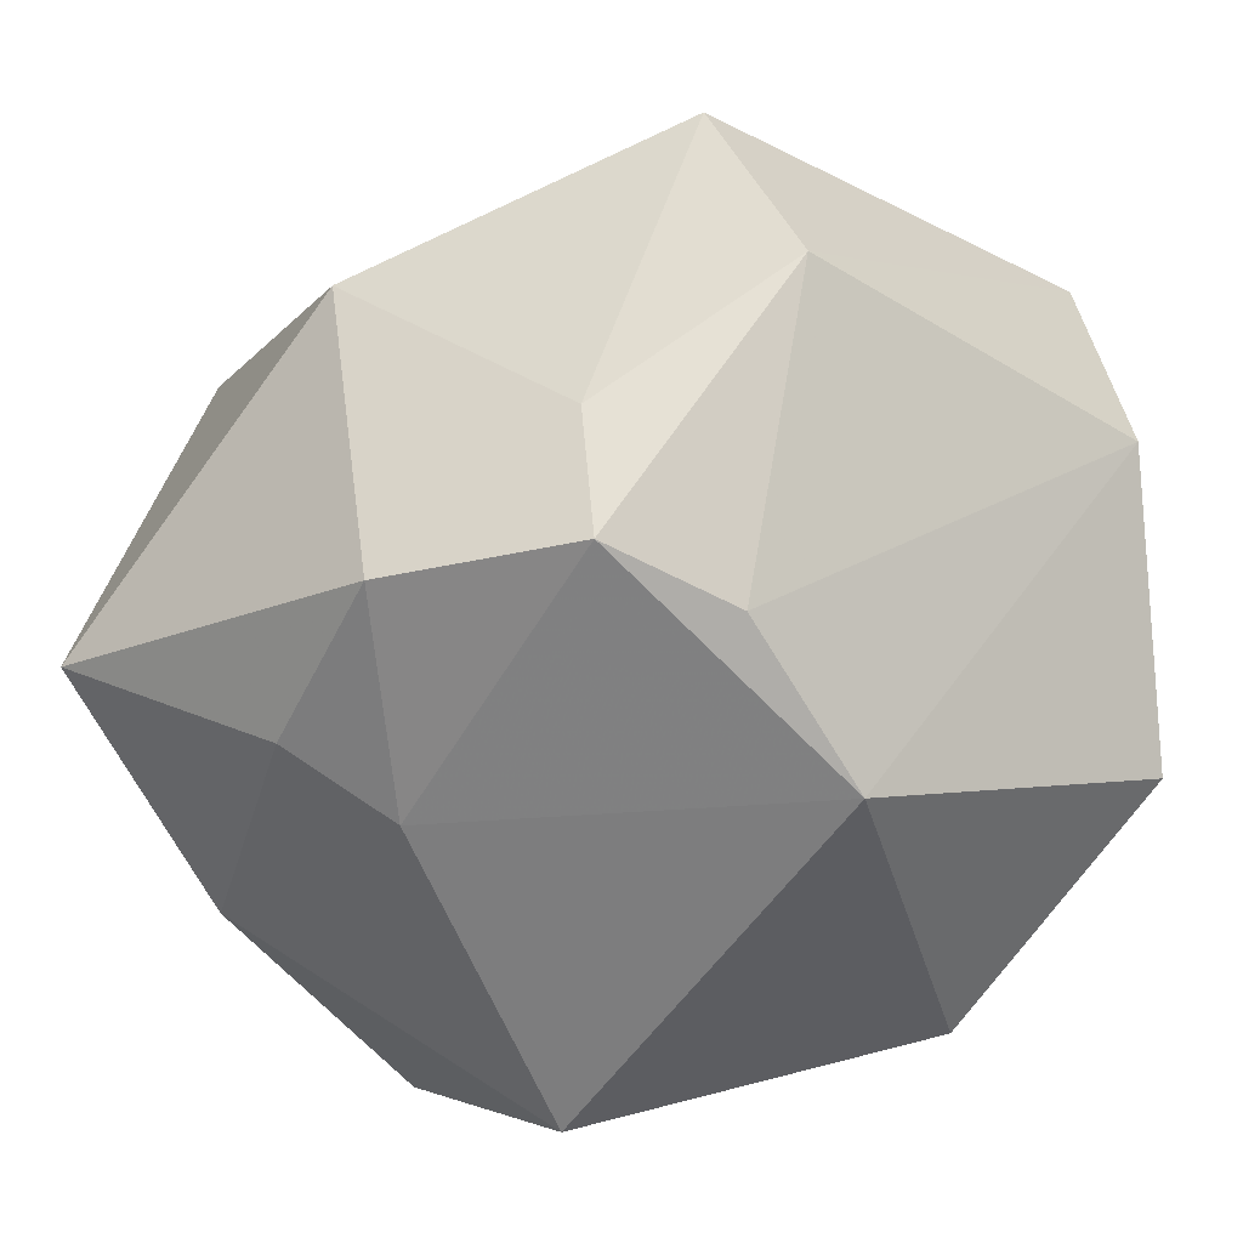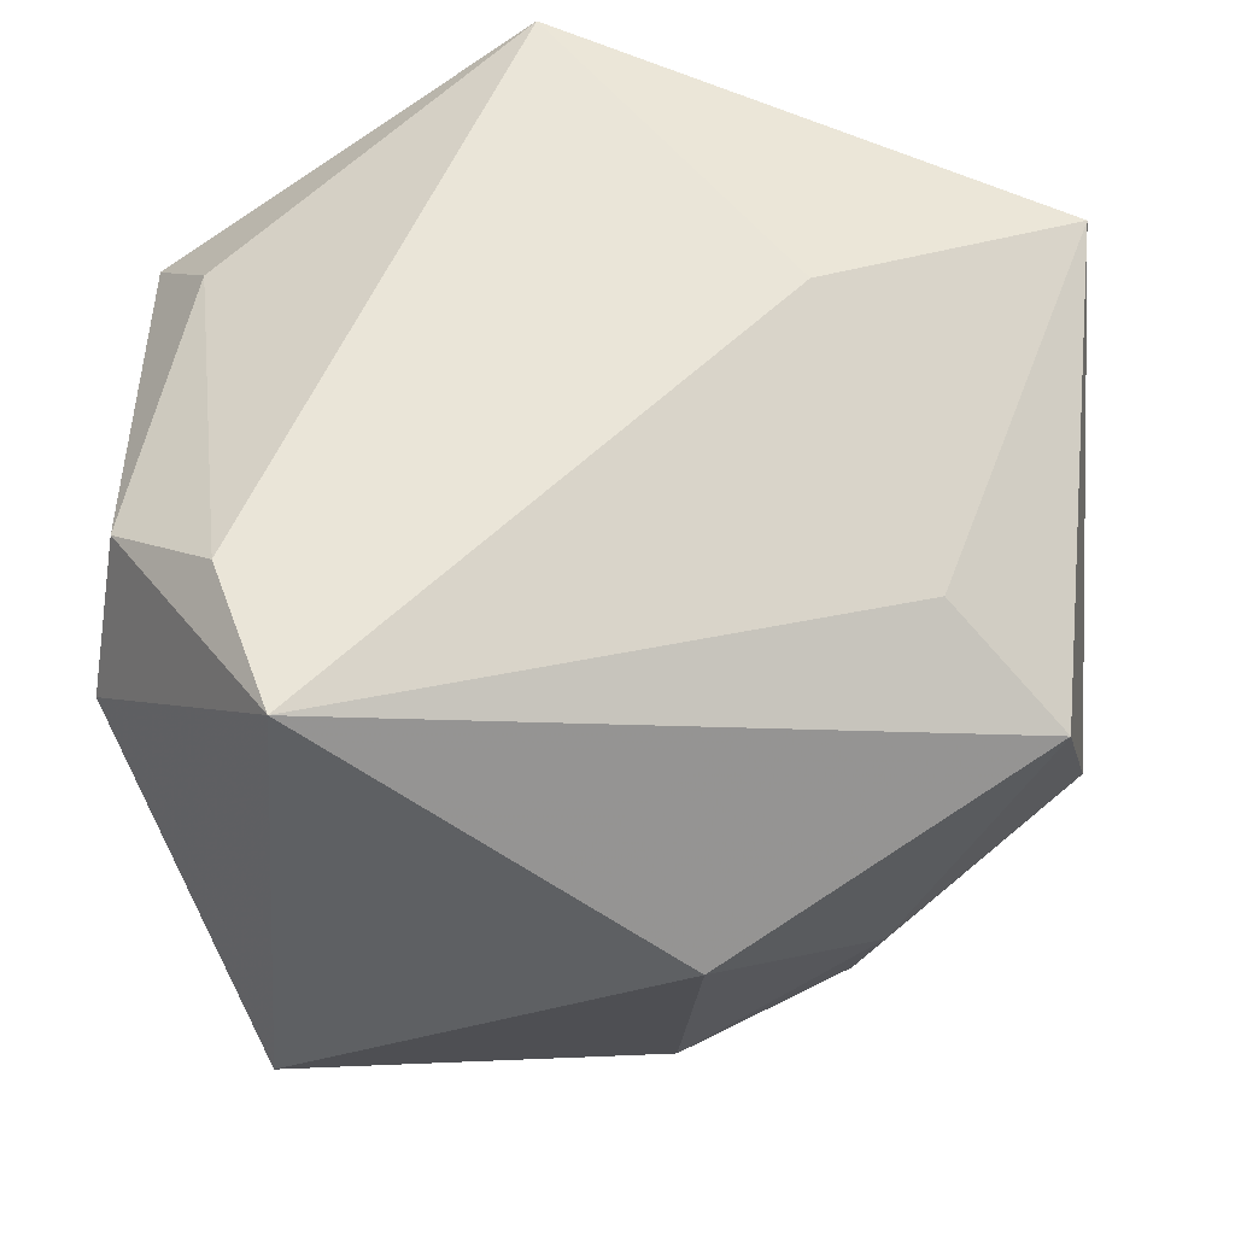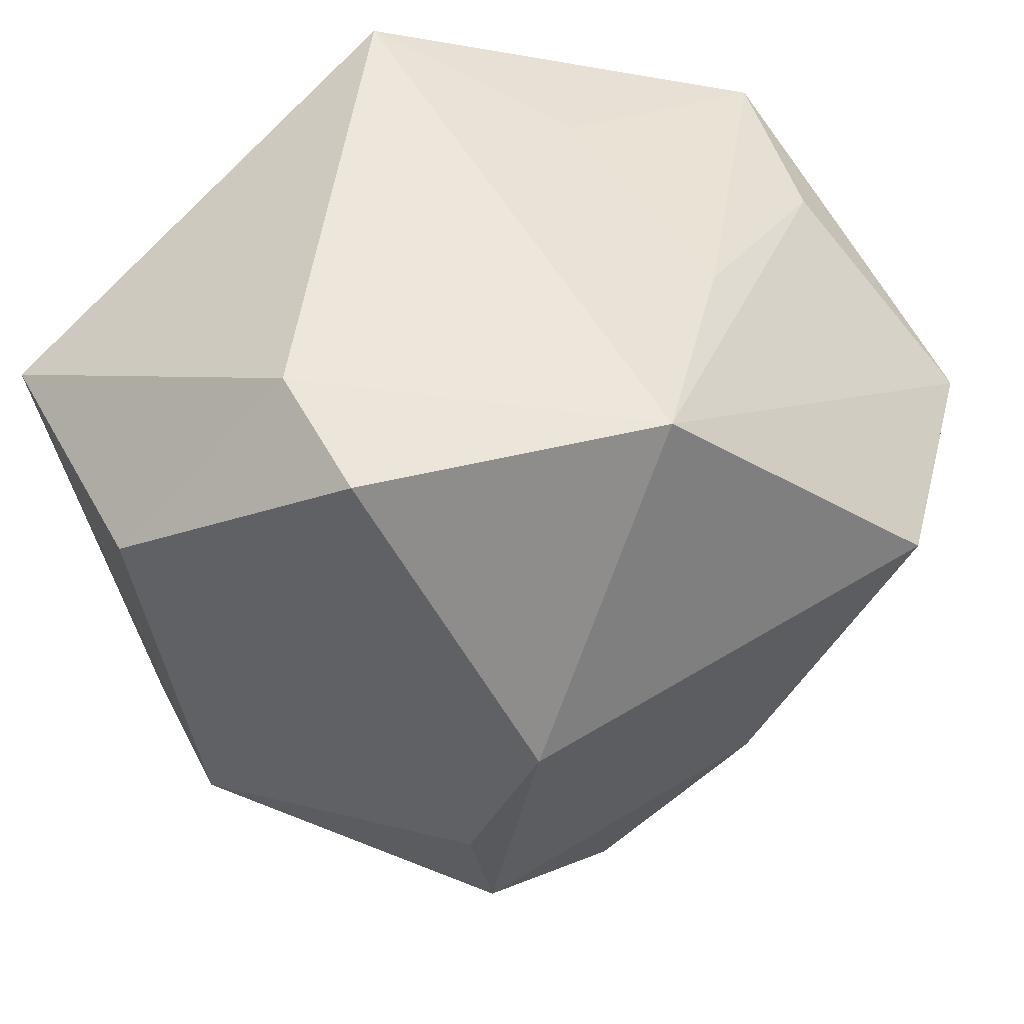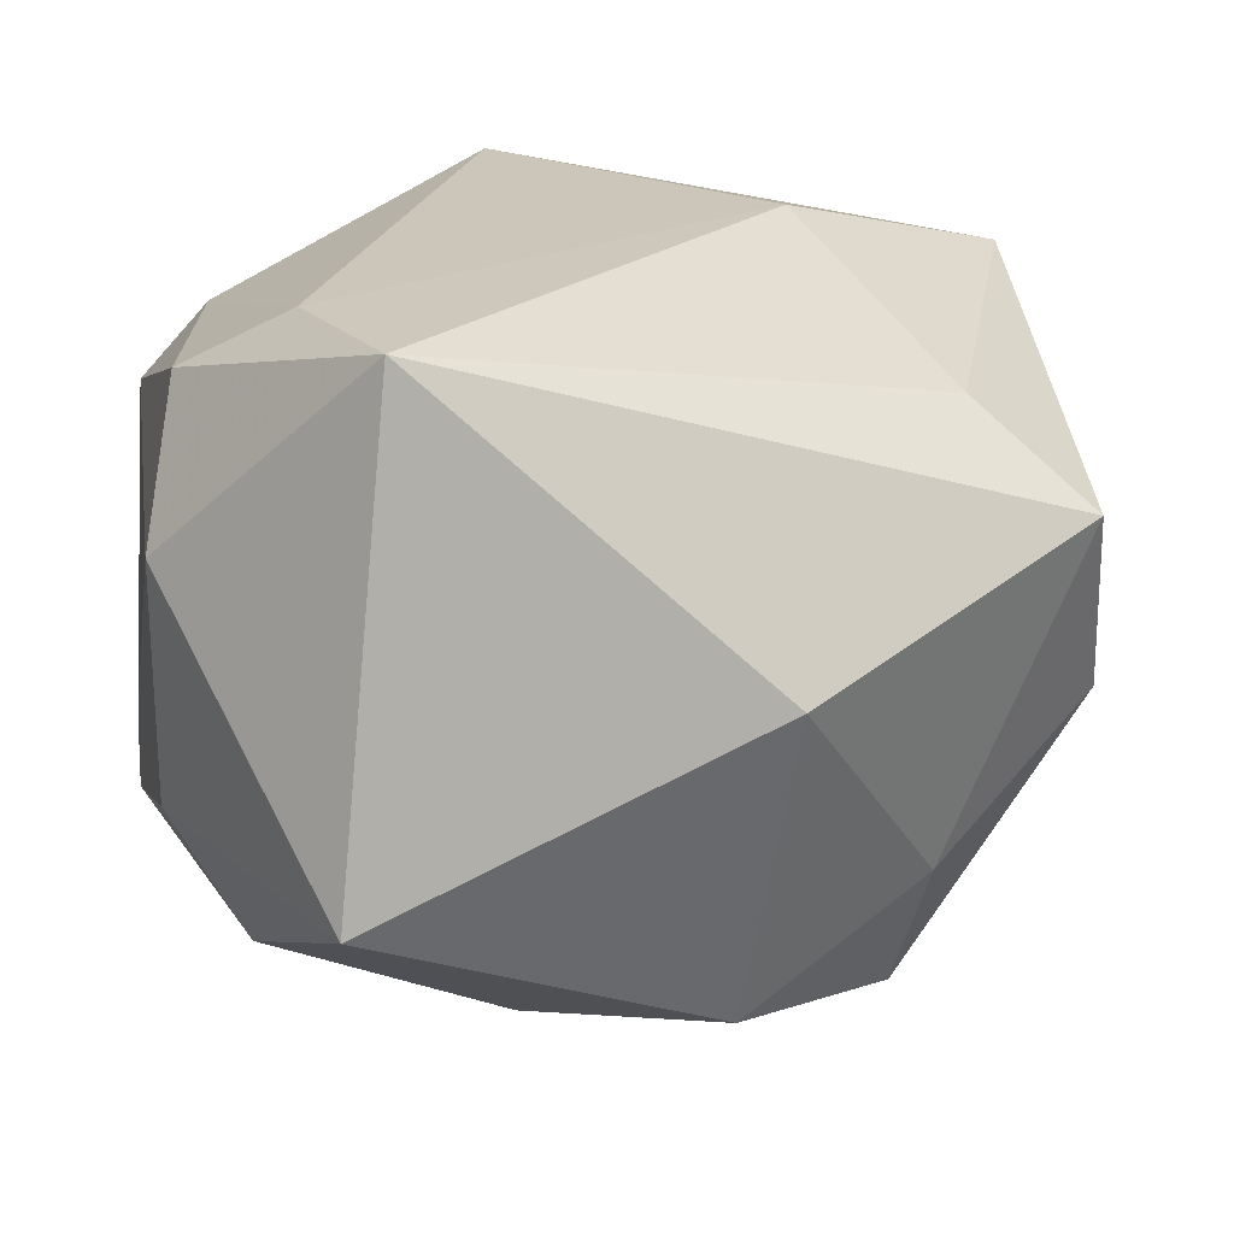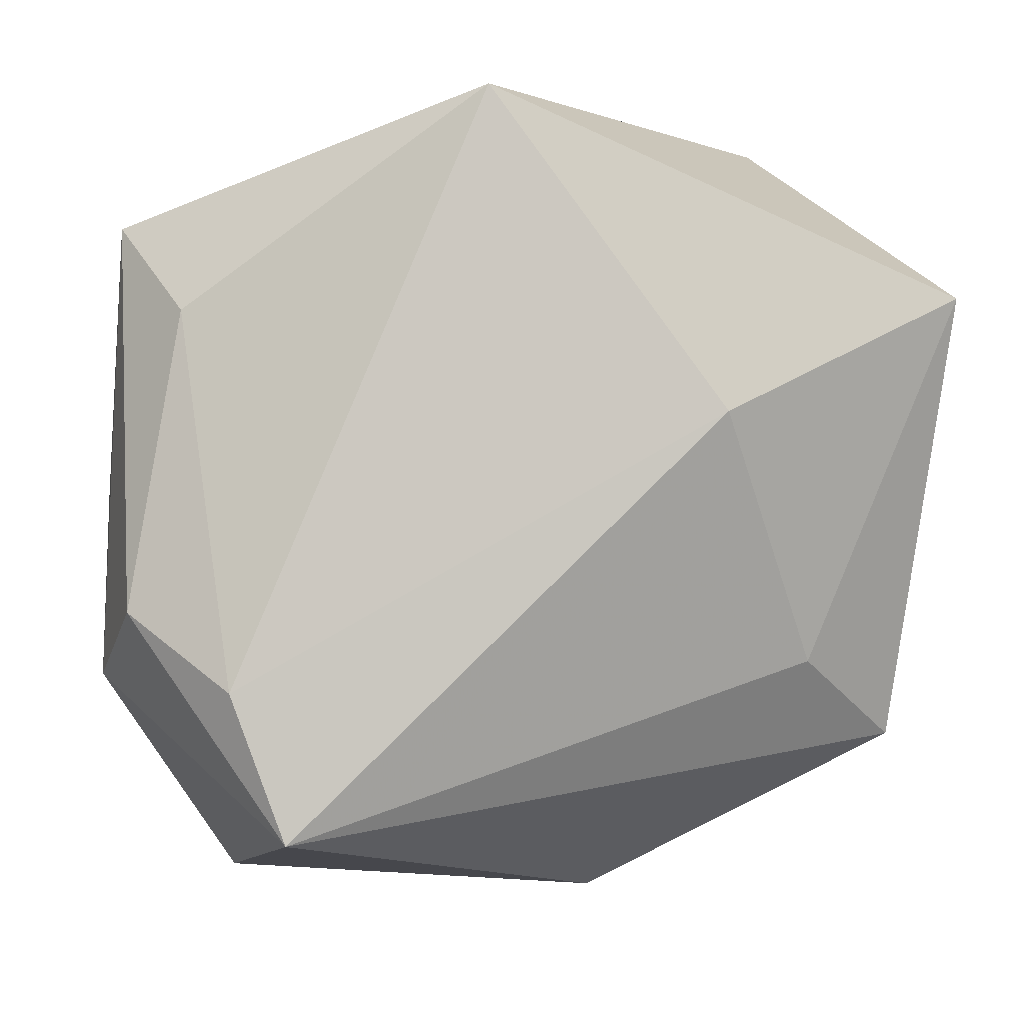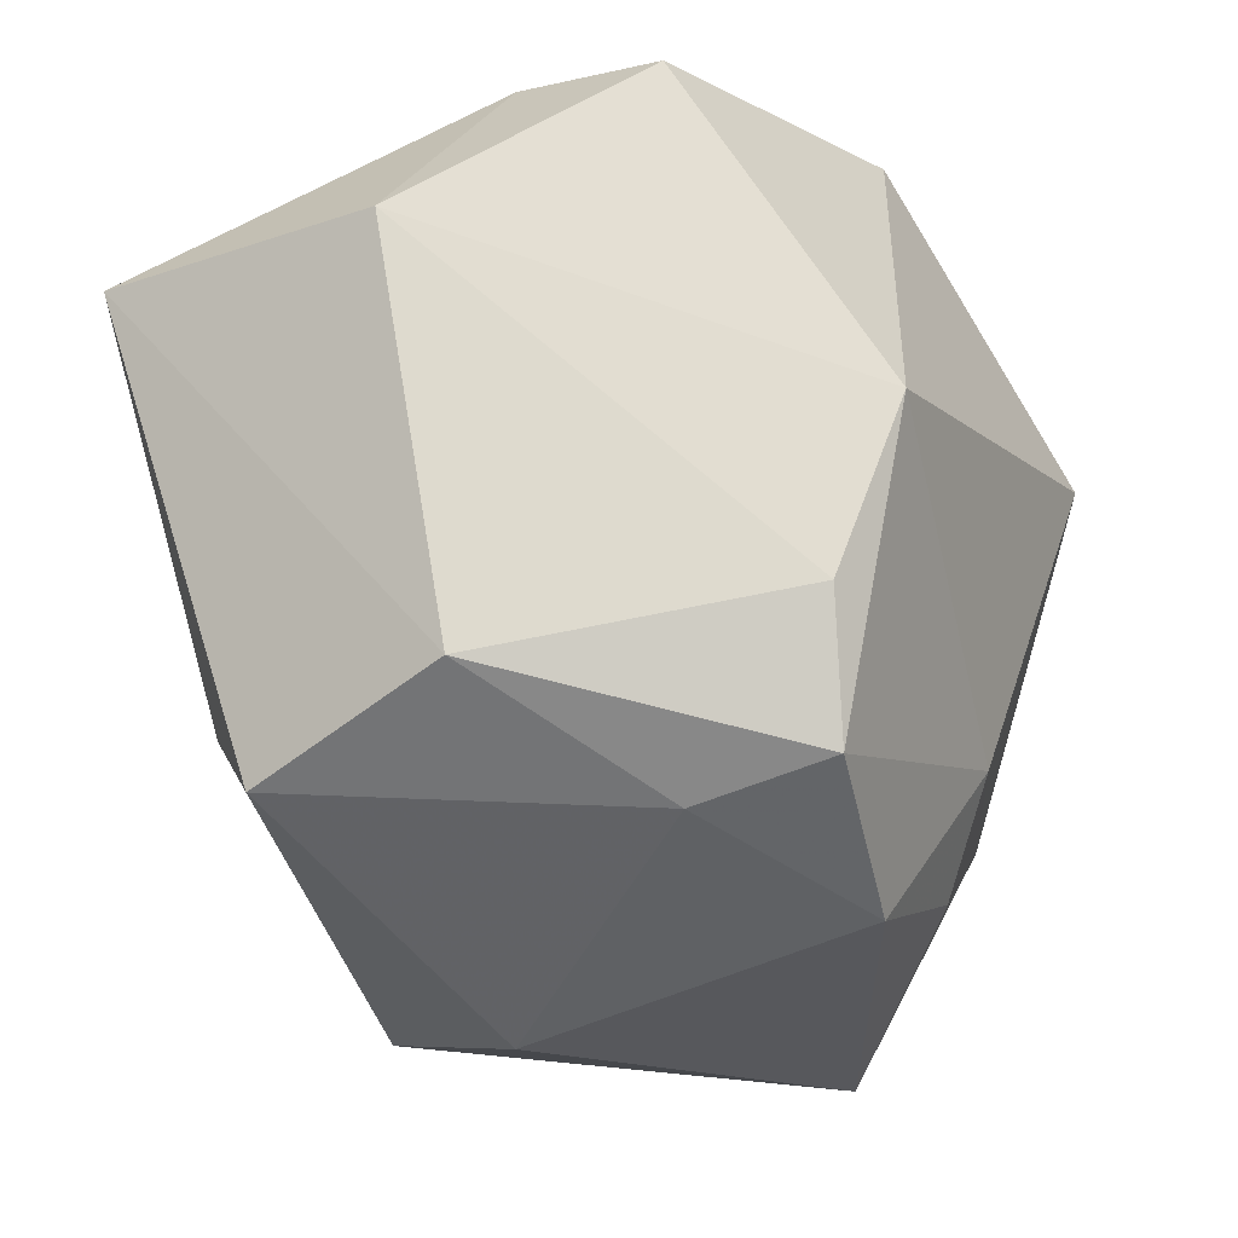
<metadata>
{"format":"obj","ext":"obj","renderer":"f3d","projection":"perspective","resolution":1024,"background":"white","views":[{"elev":-53.3,"azim":48.9,"up":"+Z"},{"elev":-34.4,"azim":2.7,"up":"+Y"},{"elev":51.0,"azim":147.5,"up":"+Y"},{"elev":21.2,"azim":-11.4,"up":"+Z"},{"elev":-1.7,"azim":-5.2,"up":"+Y"},{"elev":-17.8,"azim":114.4,"up":"+Y"}]}
</metadata>
<code>
v 0.03091 0.0404 -0.005106
v -0.009093 -0.01852 -0.03579
v 0.001672 0.0404 -0.03086
v -0.04379 -0.01577 -0.01293
v 0.02114 0.006945 0.03599
v 0.0463 -0.01883 -0.006895
v -0.01644 0.03551 -0.01301
v 0.04281 -0.02748 0.01379
v -0.01287 -0.03012 -0.03009
v 0.02238 0.008174 -0.03935
v 0.02786 -0.01048 -0.0342
v 0.01023 -0.04506 0.00417
v -0.03617 -0.01969 -0.02579
v -0.04398 -0.02052 0.01343
v 0.00687 -0.03554 -0.03065
v -0.02975 -0.02184 0.03599
v -0.01592 0.03666 0.0135
v -0.04501 0.01086 -0.02268
v 0.0247 -0.02488 -0.03359
v 0.03204 0.03968 -0.02051
v 0.04726 0.01971 0.02812
v -0.02501 0.01398 -0.04123
v -0.03774 0.02653 -0.001728
v -0.04506 -0.0001379 -0.01009
v -0.04041 -0.01375 0.02881
v -0.03023 -0.04441 -0.01406
v -0.02407 -0.03724 0.03573
v 0.04965 0.02137 -0.001069
v -0.03513 0.01788 0.02638
v -0.04198 0.02777 0.01579
v 0.02747 -0.02891 -0.02014
v 0.03188 -0.0191 0.02376
v -0.003584 0.0404 0.03564
f 1 3 33
f 33 21 1
f 1 21 28
f 17 30 33
f 33 3 17
f 22 3 10
f 5 21 33
f 15 26 9
f 16 25 27
f 27 5 16
f 16 5 33
f 33 30 29
f 30 25 29
f 29 16 33
f 25 16 29
f 30 23 18
f 18 3 22
f 18 23 3
f 30 17 7
f 7 17 3
f 7 23 30
f 3 23 7
f 3 1 20
f 20 10 3
f 20 1 28
f 28 10 20
f 28 21 6
f 21 8 6
f 21 5 32
f 32 8 21
f 32 5 27
f 27 8 32
f 15 9 2
f 22 10 2
f 13 9 26
f 13 18 22
f 22 2 13
f 13 2 9
f 14 26 27
f 27 25 14
f 14 25 30
f 12 26 15
f 12 8 27
f 27 26 12
f 11 10 28
f 28 6 11
f 4 13 26
f 26 14 4
f 18 13 4
f 19 11 6
f 10 11 19
f 15 2 19
f 19 2 10
f 18 4 24
f 24 4 14
f 30 18 24
f 24 14 30
f 31 6 8
f 31 19 6
f 8 12 31
f 31 12 15
f 15 19 31

</code>
